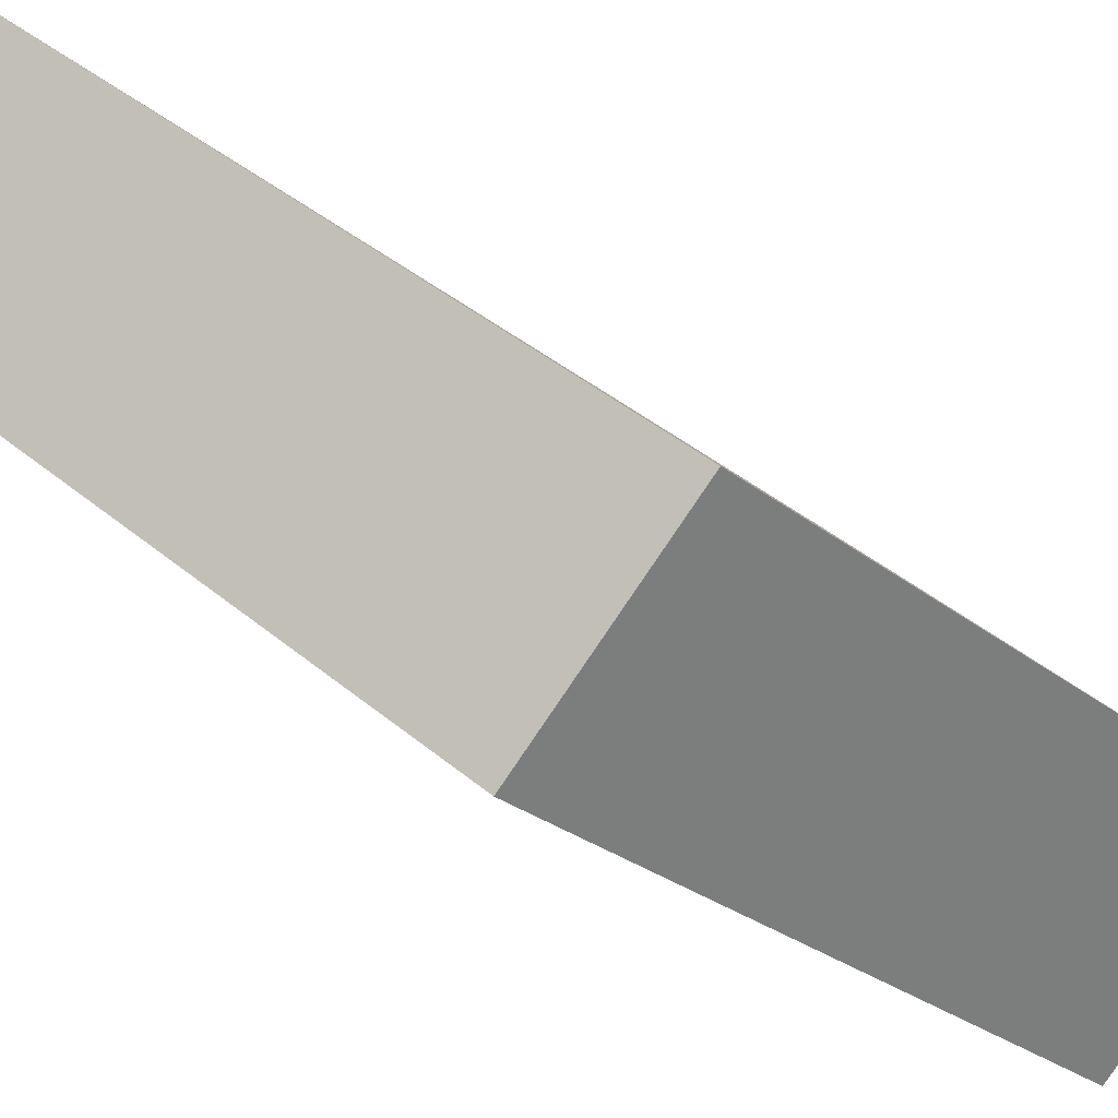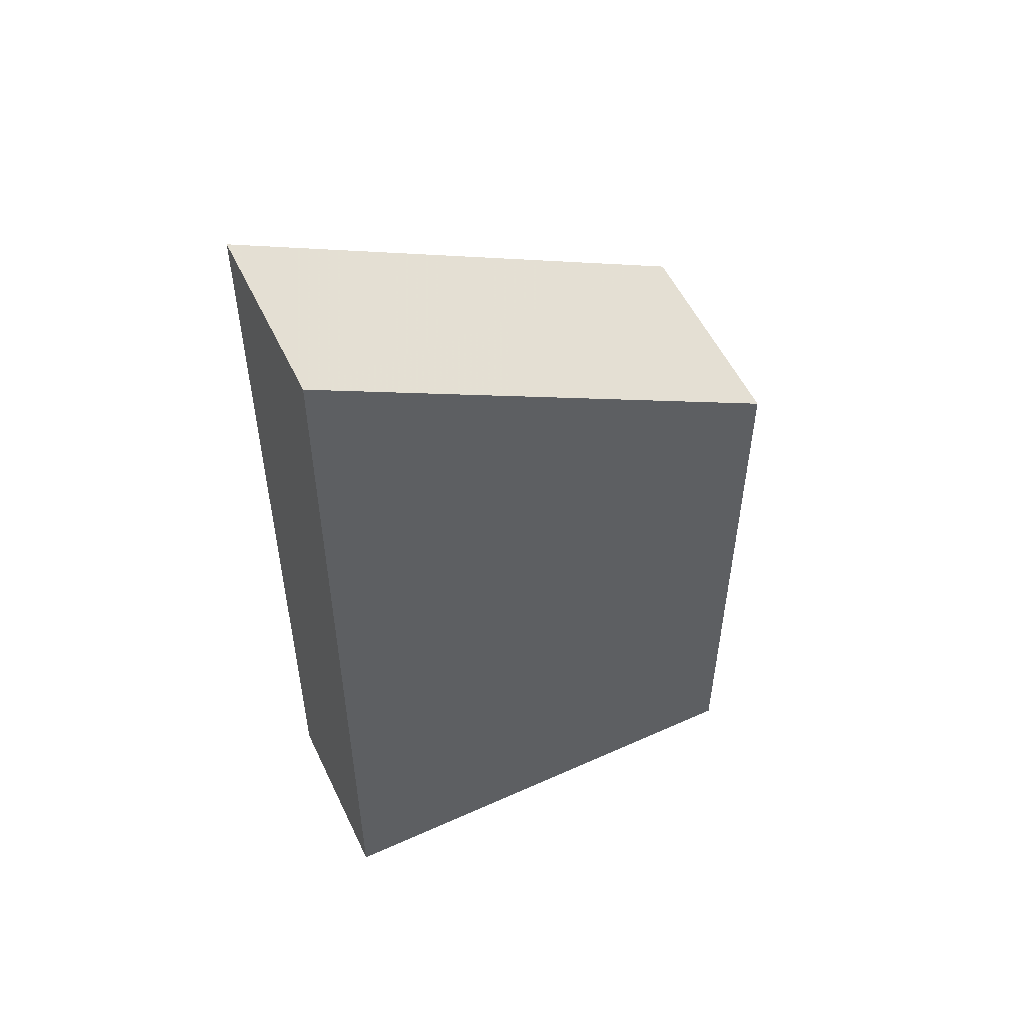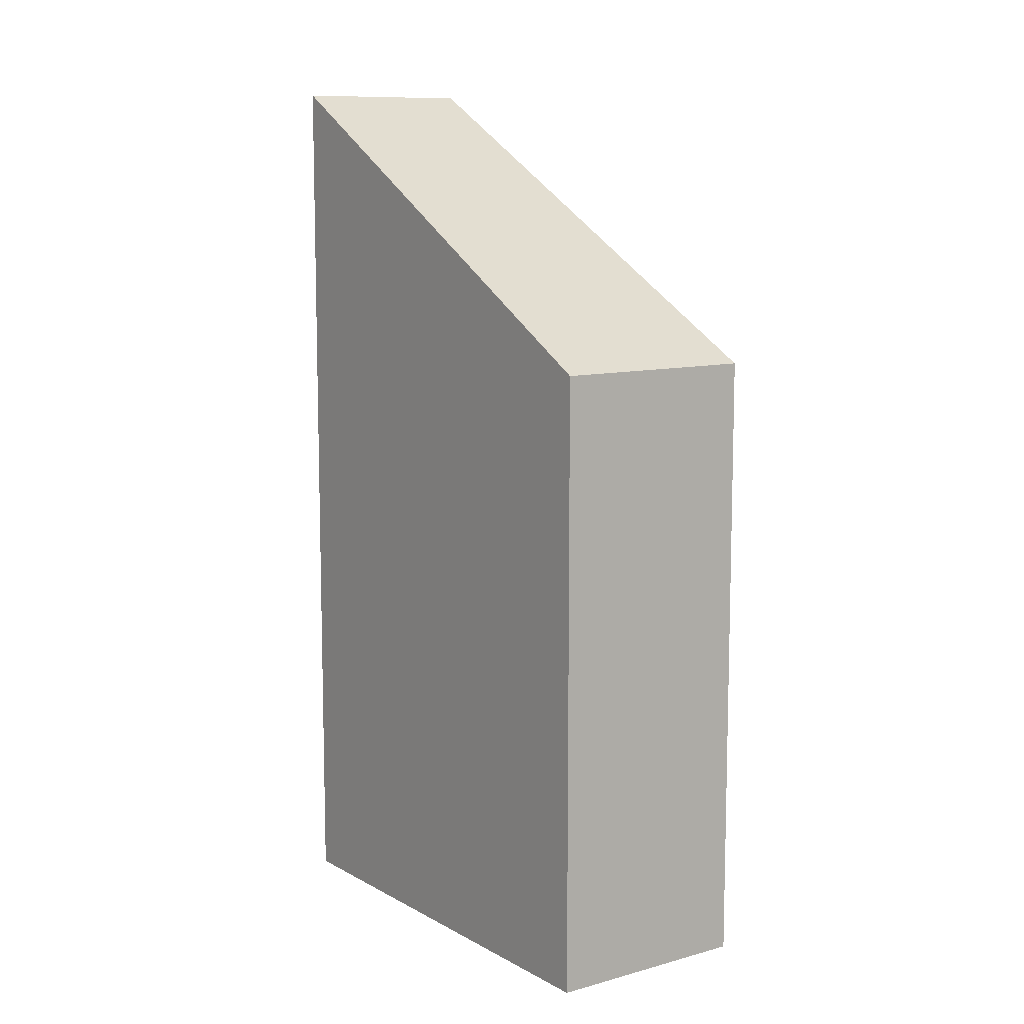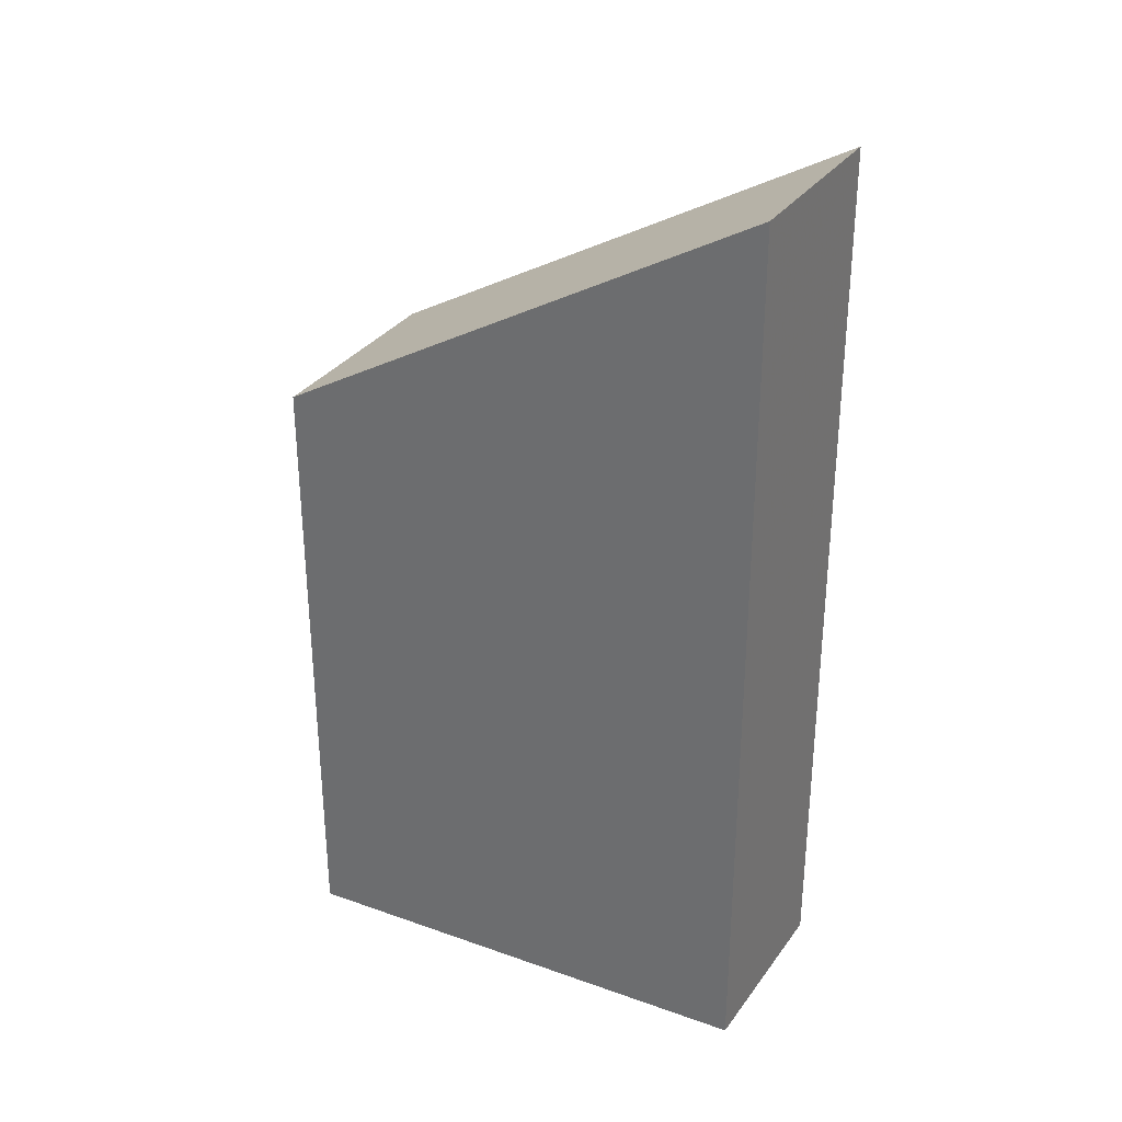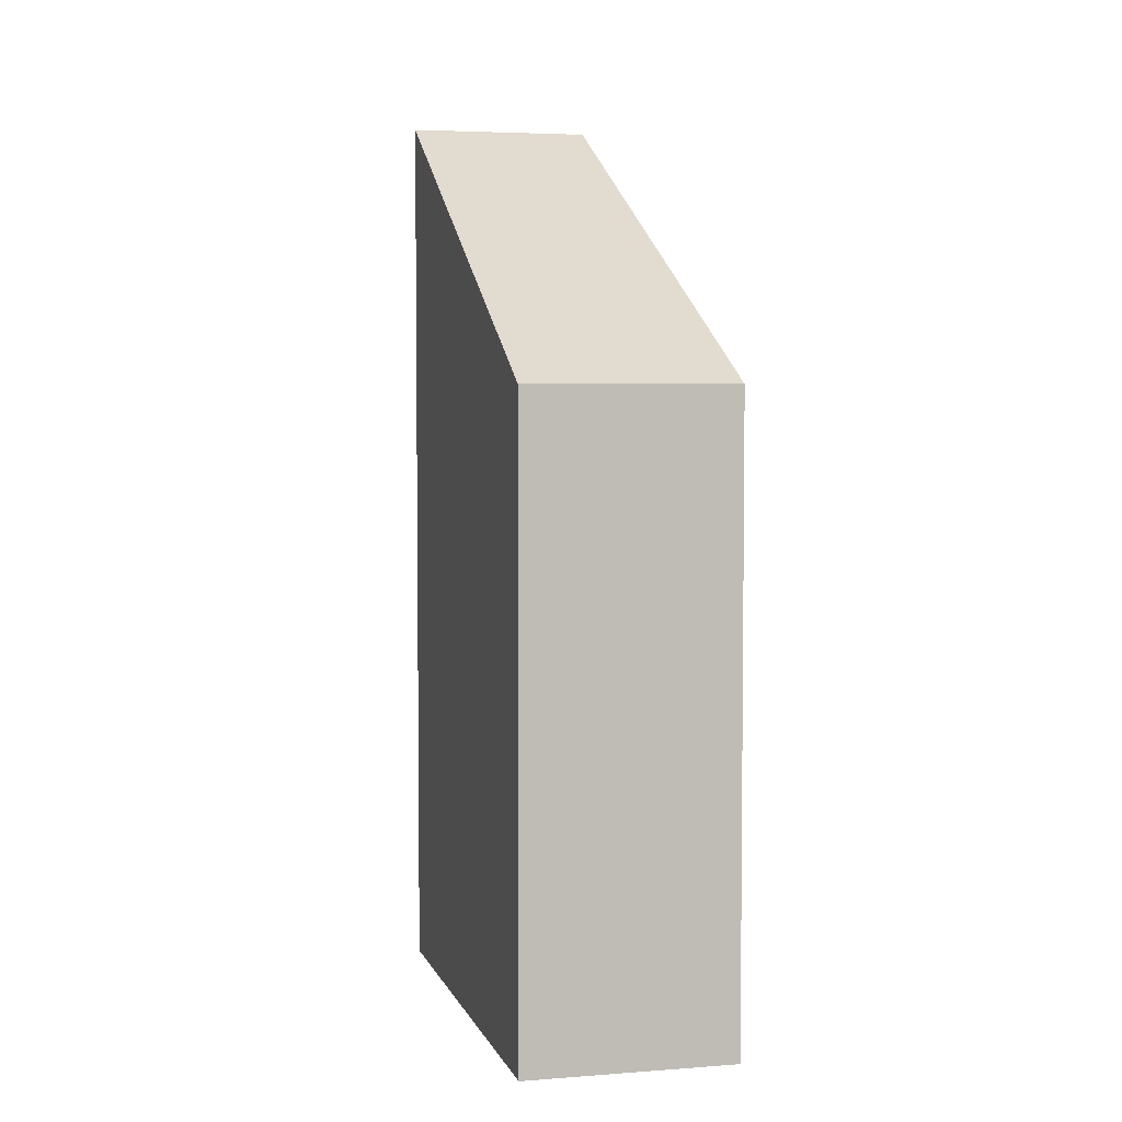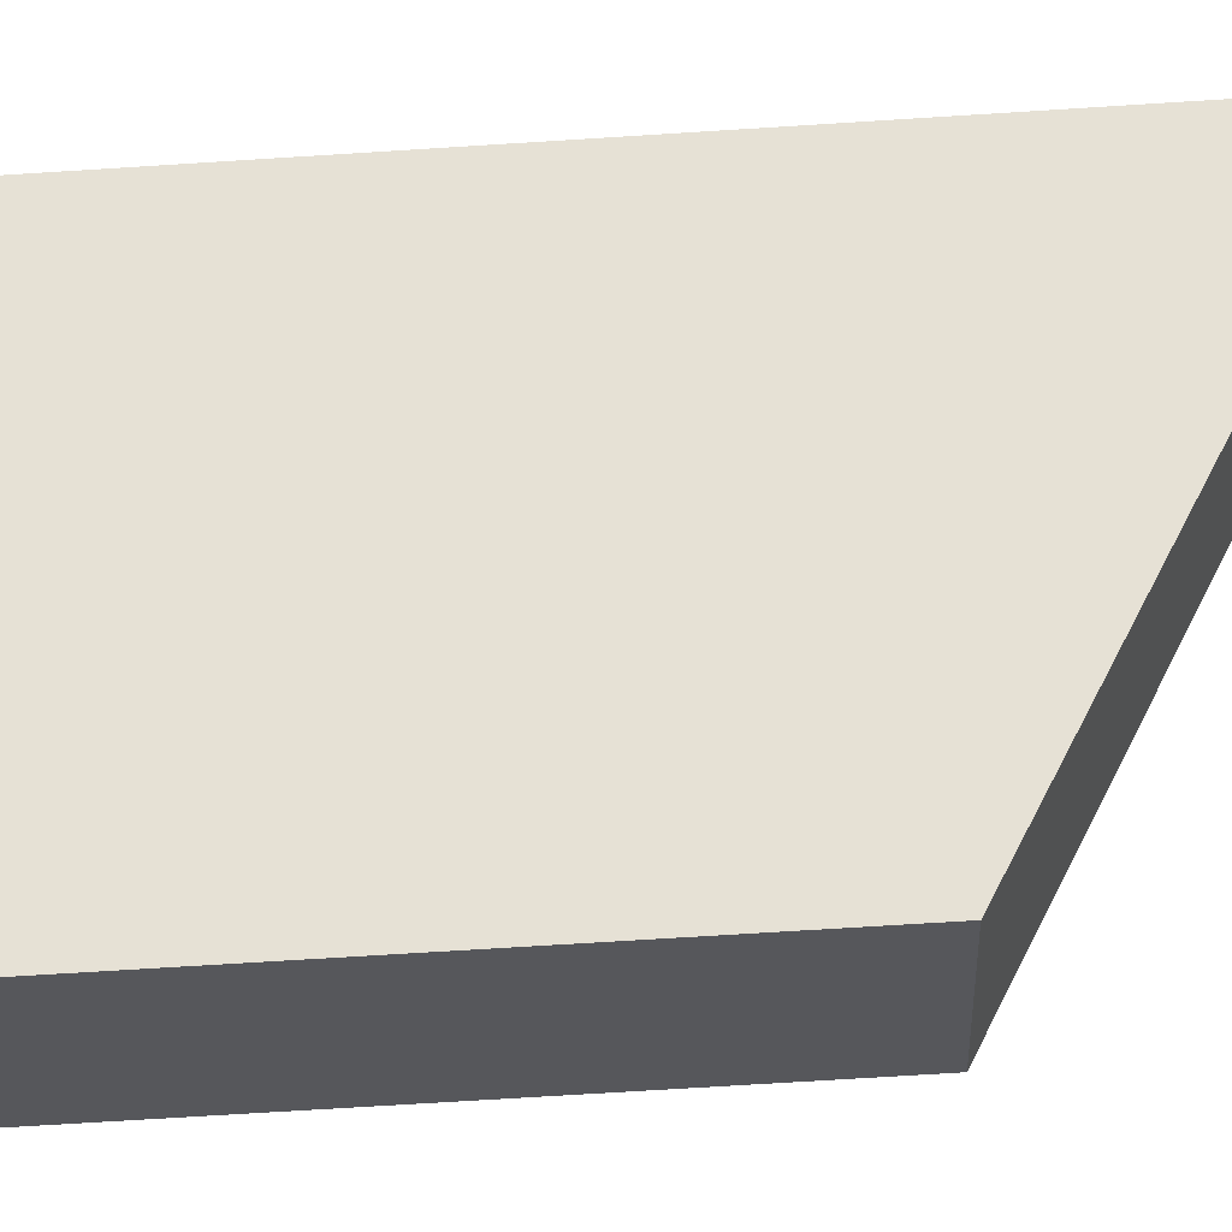
<metadata>
{"format":"obj","ext":"obj","renderer":"f3d","projection":"perspective","resolution":1024,"background":"white","views":[{"elev":-26.0,"azim":-142.0,"up":"+Z"},{"elev":54.3,"azim":109.4,"up":"+Y"},{"elev":10.0,"azim":-170.9,"up":"+Y"},{"elev":32.4,"azim":-15.7,"up":"+Y"},{"elev":4.4,"azim":-149.5,"up":"+Y"},{"elev":-72.0,"azim":93.6,"up":"+Z"}]}
</metadata>
<code>
v 2.583 -0.1733 -4.228
v 2.583 -0.09533 -4.228
v 2.552 -0.1191 -4.255
v 2.552 -0.1733 -4.255
v 2.552 -0.1191 -4.255
v 2.565 -0.1191 -4.268
v 2.565 -0.1733 -4.268
v 2.552 -0.1733 -4.255
v 2.583 -0.1733 -4.228
v 2.552 -0.1733 -4.255
v 2.565 -0.1733 -4.268
v 2.595 -0.1733 -4.239
v 2.583 -0.09533 -4.228
v 2.583 -0.1733 -4.228
v 2.595 -0.1733 -4.239
v 2.595 -0.09534 -4.239
v 2.565 -0.1191 -4.268
v 2.595 -0.09534 -4.239
v 2.595 -0.1733 -4.239
v 2.565 -0.1733 -4.268
f 1 2 3
f 1 3 4
f 5 6 7
f 5 7 8
f 9 10 11
f 9 11 12
f 13 14 15
f 13 15 16
f 16 6 3
f 16 3 2
f 17 18 19
f 17 19 20

</code>
